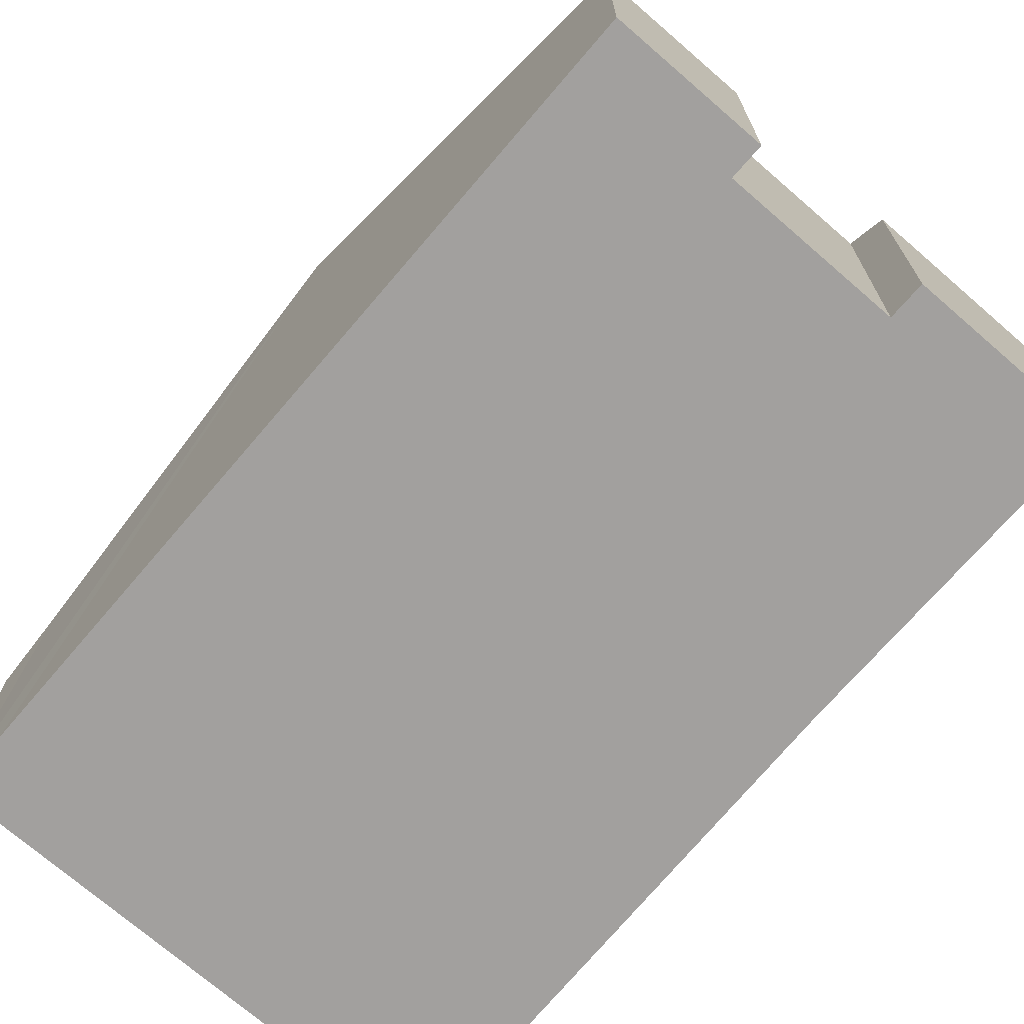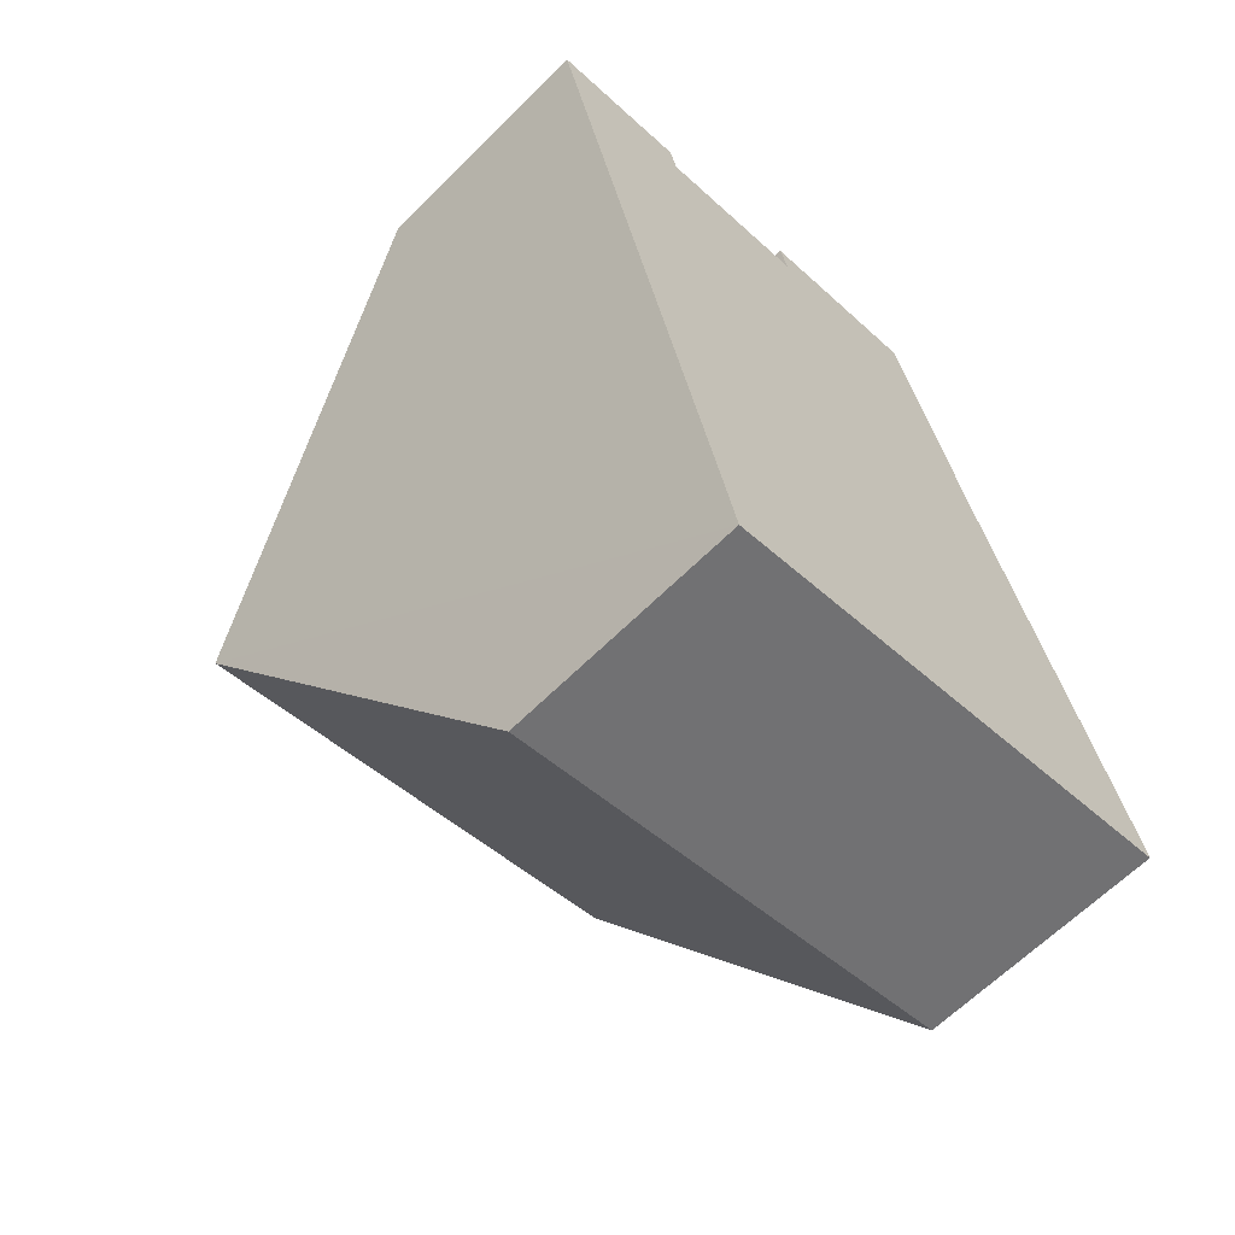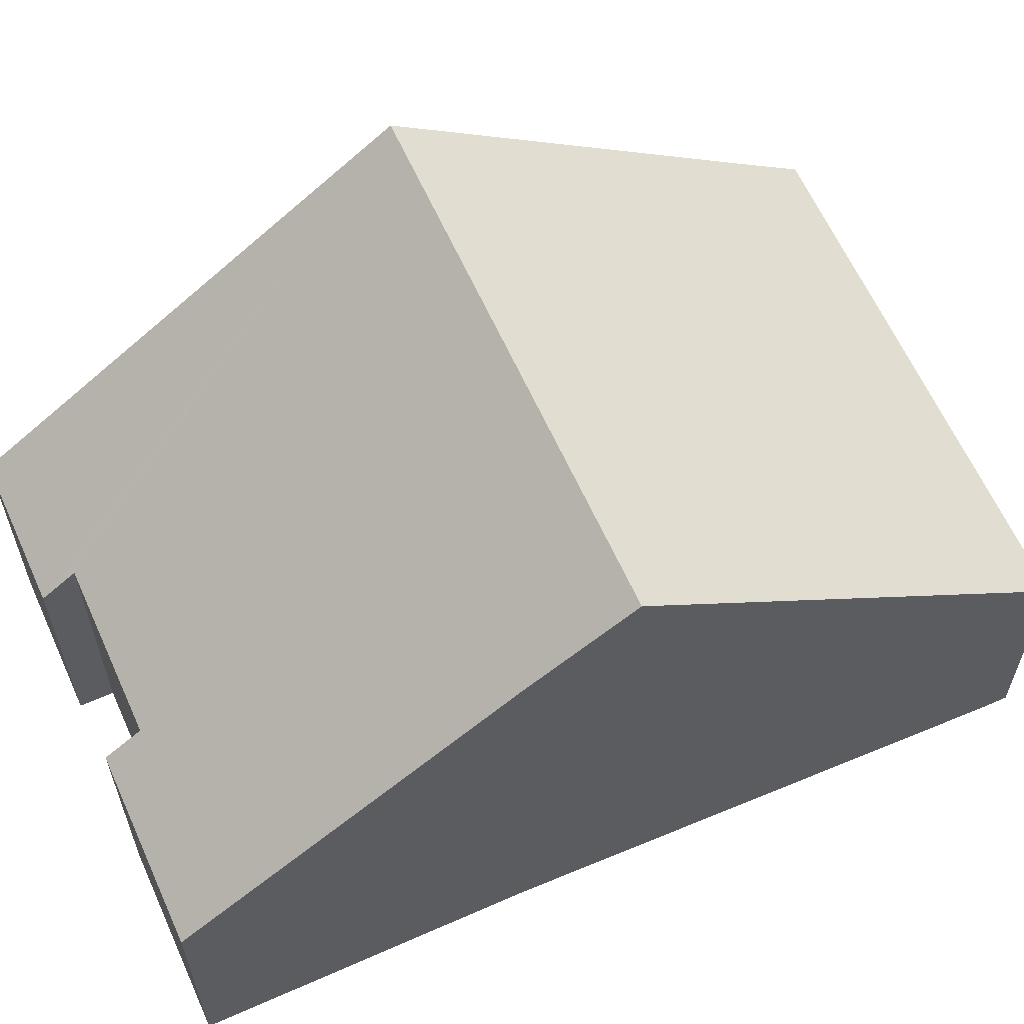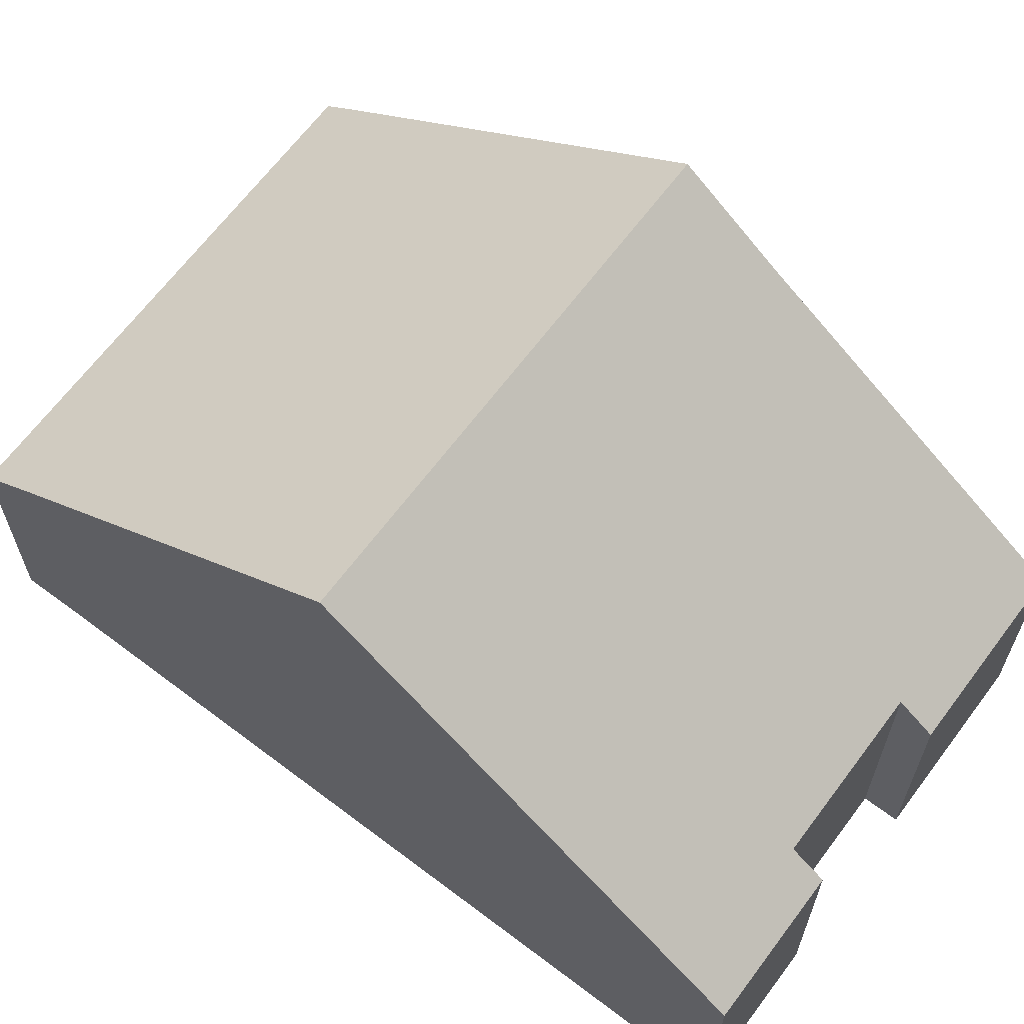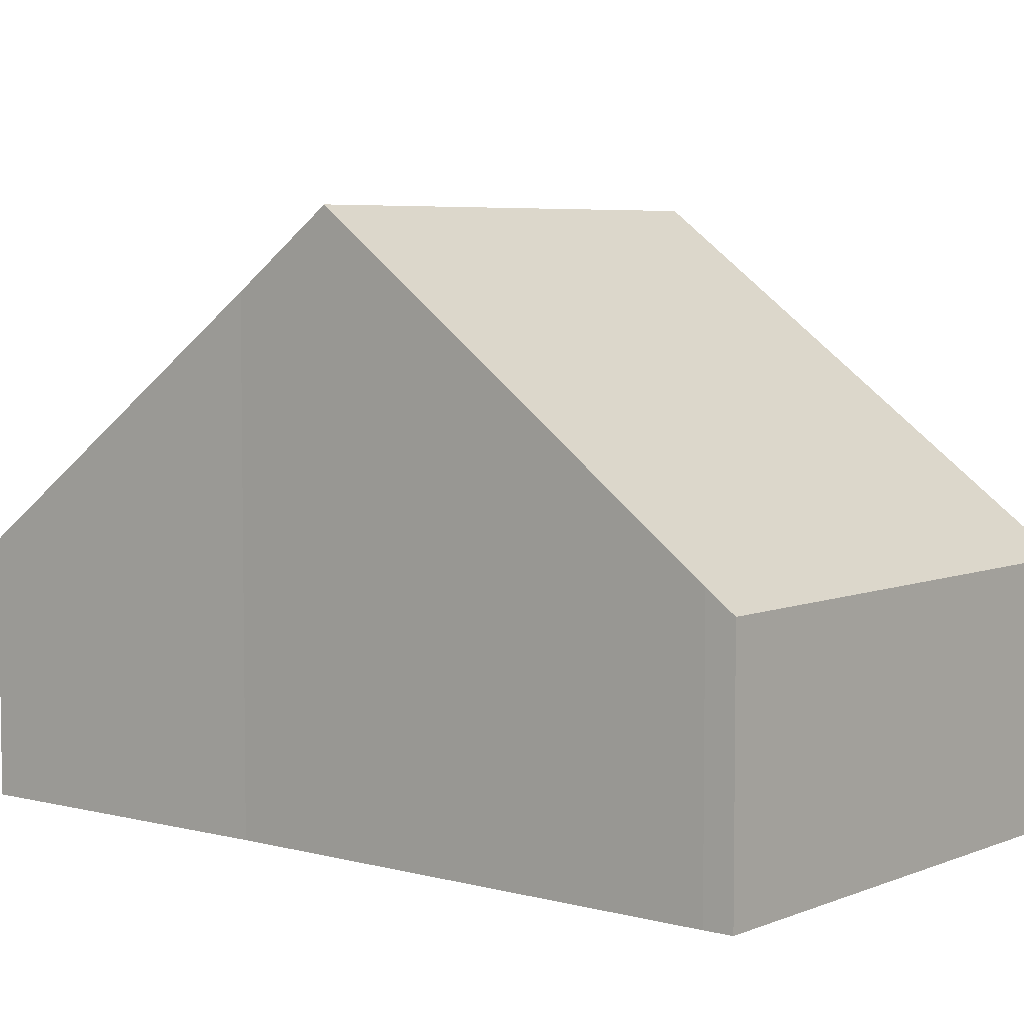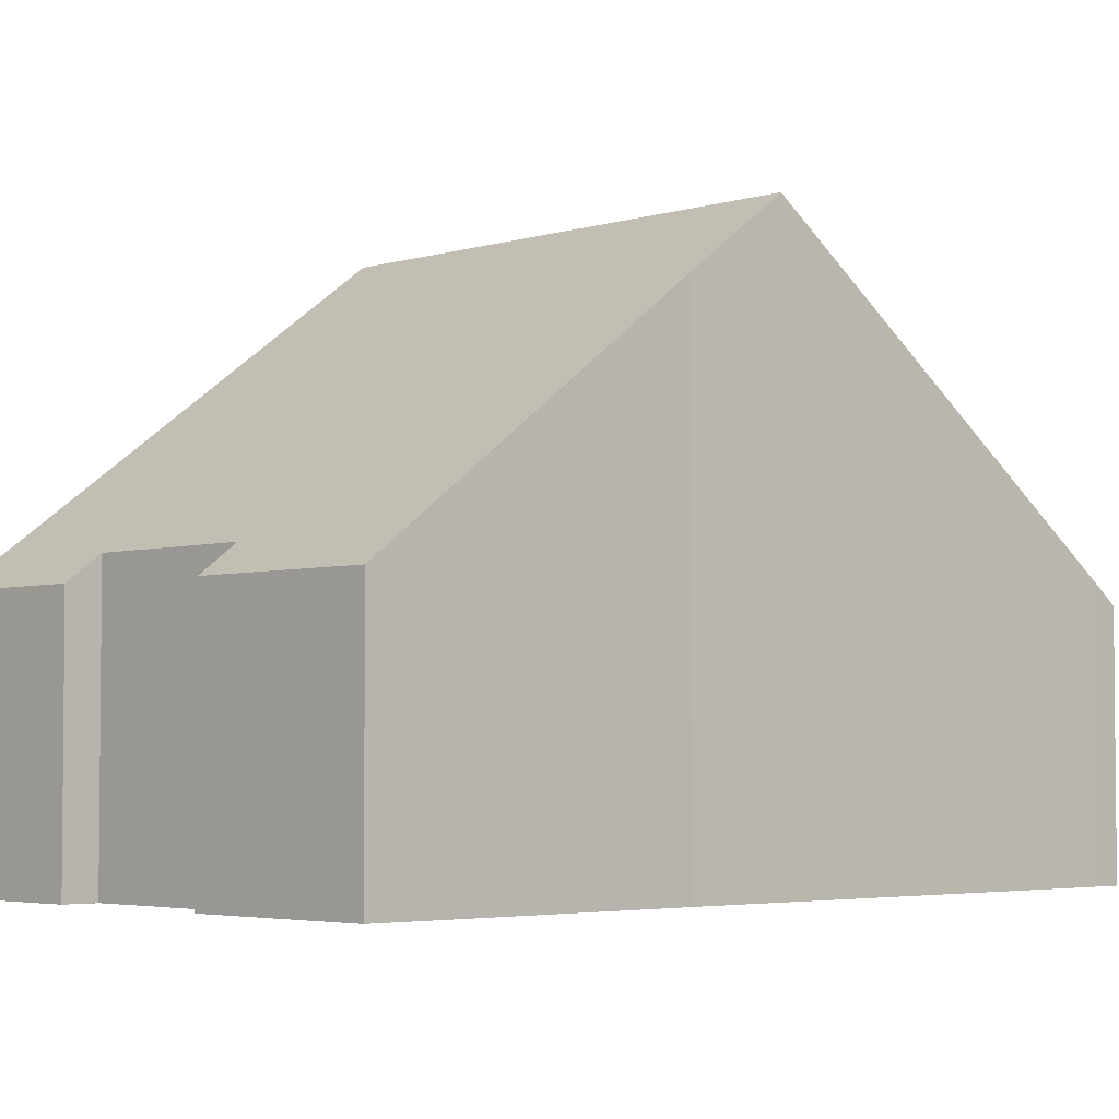
<metadata>
{"format":"obj","ext":"obj","renderer":"f3d","projection":"perspective","resolution":1024,"background":"white","views":[{"elev":-71.9,"azim":-53.9,"up":"+Y"},{"elev":-64.1,"azim":-45.0,"up":"+Z"},{"elev":62.4,"azim":52.9,"up":"+Y"},{"elev":65.5,"azim":-66.2,"up":"+Y"},{"elev":5.5,"azim":115.8,"up":"+Y"},{"elev":-3.7,"azim":33.1,"up":"+Y"}]}
</metadata>
<code>
v  8.952 8.385 -4.48
v  2.771 4.337 -11.54
v  1.486 8.385 -6.19
v  2.971 3.681 -12.41
v  10.52 3.681 -10.69
v  10.42 3.993 -10.27
v  7.489 3.681 1.75
v  4.844 4.084 0.582
v  4.721 3.681 1.116
v  2.219 3.706 0.509
v  0 3.706 2.269e-16
v  2.334 4.084 0.007
v  8.579 7.268 -3.007
v  4.721 -6.834e-17 1.116
v  7.489 -1.072e-16 1.75
v  0 0 0
v  2.219 -3.117e-17 0.509
v  2.334 -4.286e-19 0.007
v  4.844 -3.564e-17 0.582
v  8.579 1.841e-16 -3.007
v  10.42 6.291e-16 -10.27
v  8.952 2.743e-16 -4.48
v  10.52 6.544e-16 -10.69
v  2.971 7.602e-16 -12.41
v  2.771 7.069e-16 -11.54
v  1.486 3.79e-16 -6.19
g defaultobject
f 1 2 3
f 2 1 4
f 4 1 5
f 5 1 6
f 7 8 9
f 10 3 11
f 3 10 12
f 3 12 8
f 3 8 7
f 3 7 13
f 3 13 1
f 14 7 9
f 7 14 15
f 16 10 11
f 10 16 17
f 18 8 12
f 8 18 19
f 7 20 13
f 20 7 15
f 13 6 1
f 6 13 20
f 6 20 21
f 21 20 22
f 21 5 6
f 5 21 23
f 10 18 12
f 18 10 17
f 23 4 5
f 4 23 24
f 24 2 4
f 2 24 3
f 3 24 25
f 3 25 26
f 3 26 11
f 11 26 16
f 19 9 8
f 9 19 14
f 26 17 16
f 17 26 18
f 18 26 19
f 19 26 25
f 19 25 15
f 15 25 20
f 20 25 24
f 20 24 23
f 20 23 22
f 22 23 21
f 15 14 19

</code>
